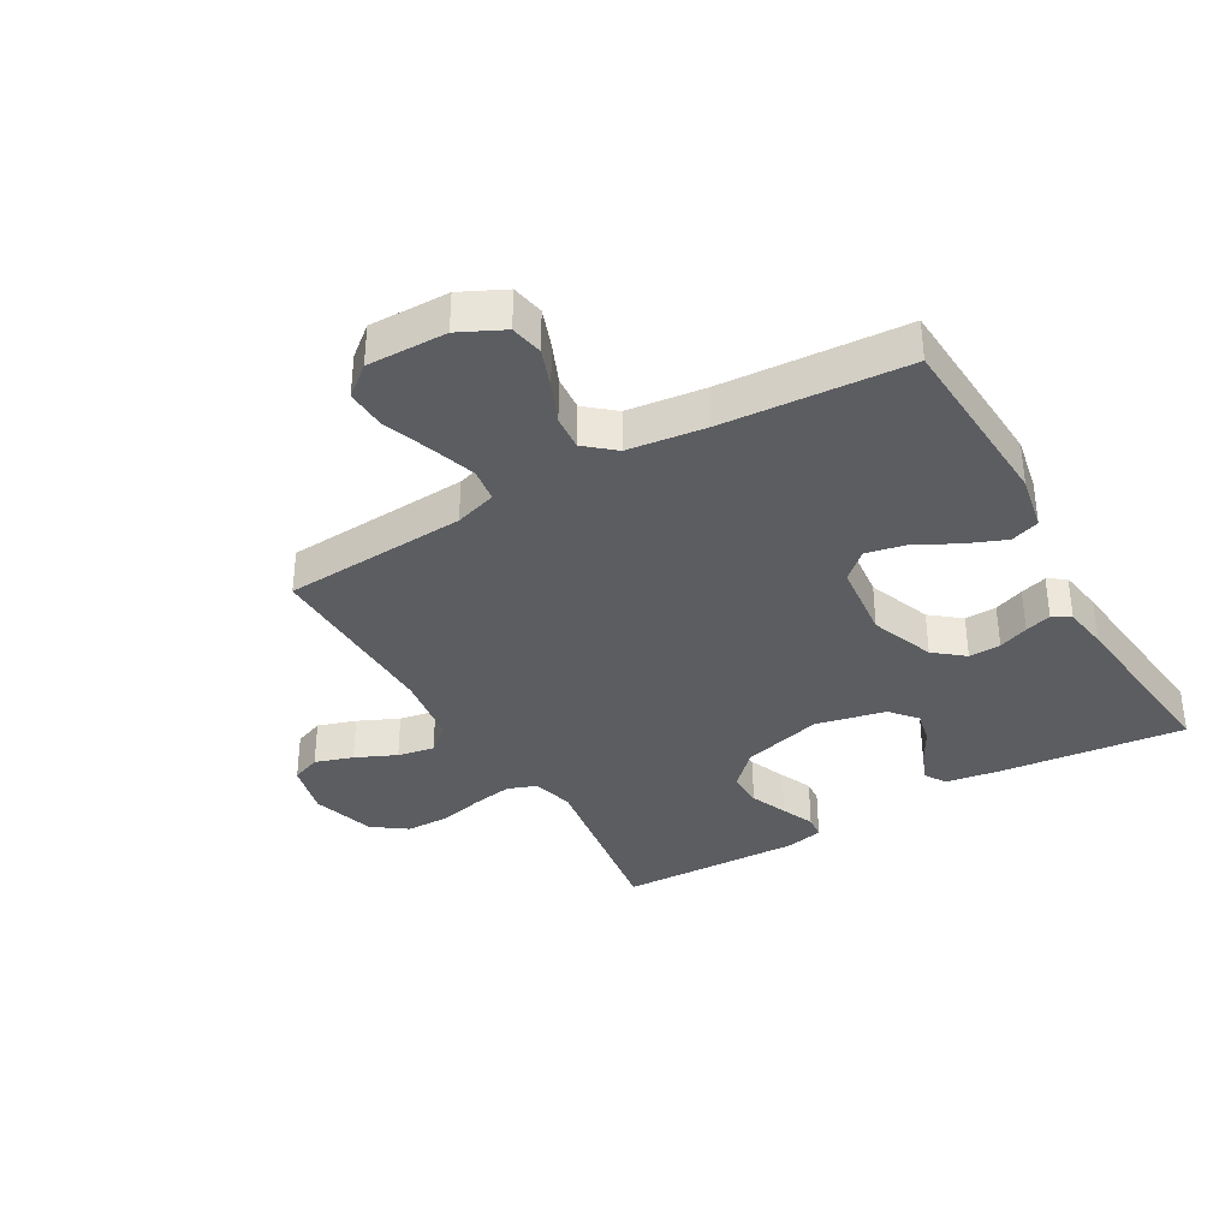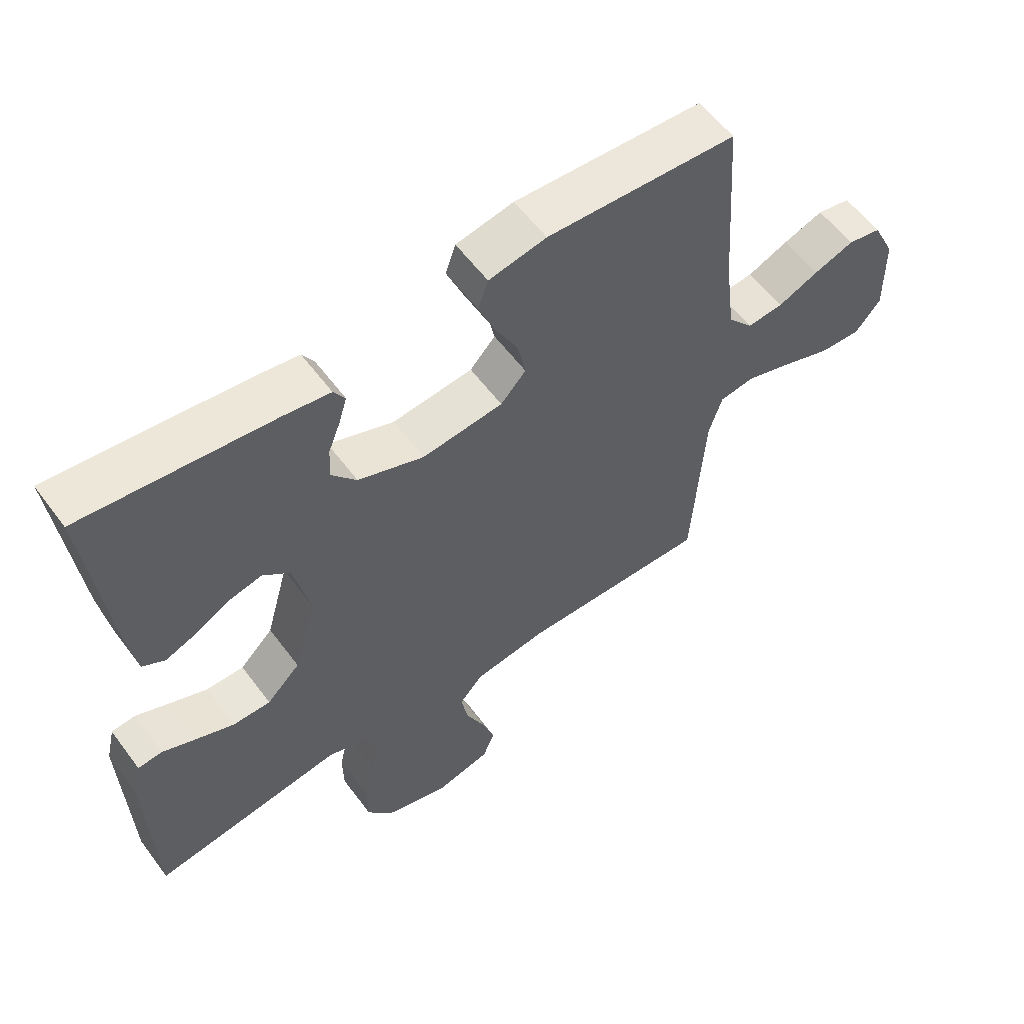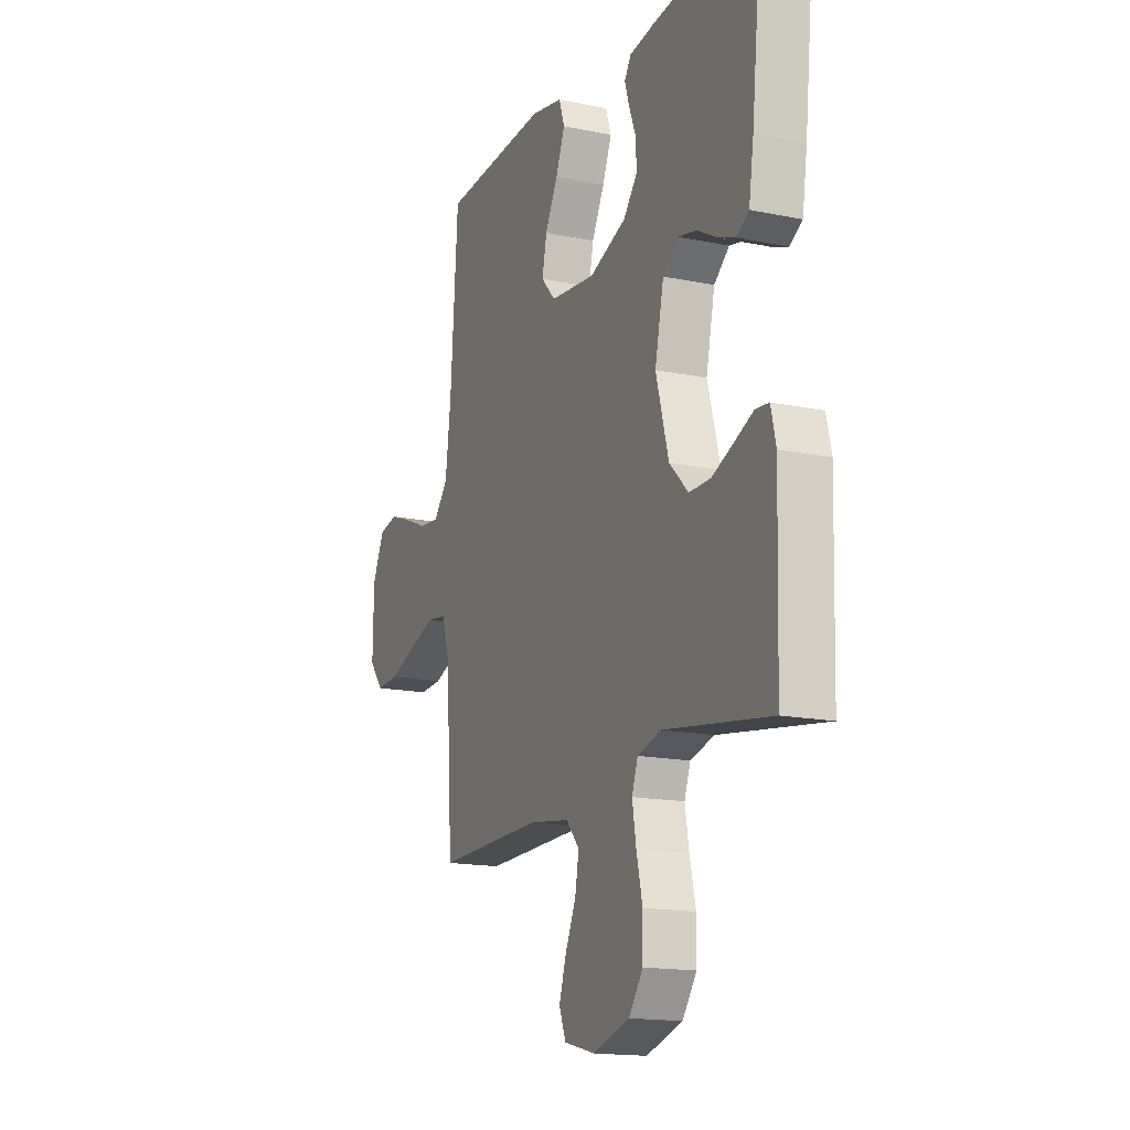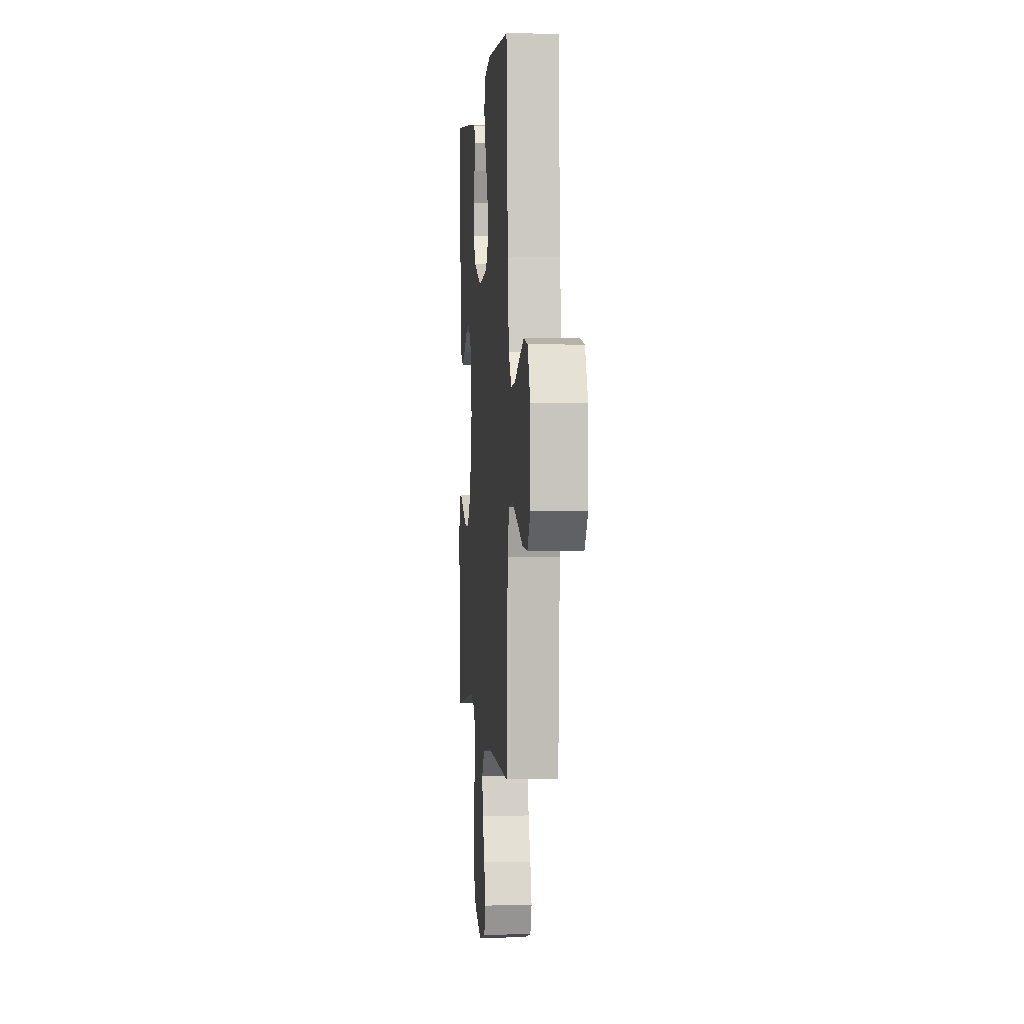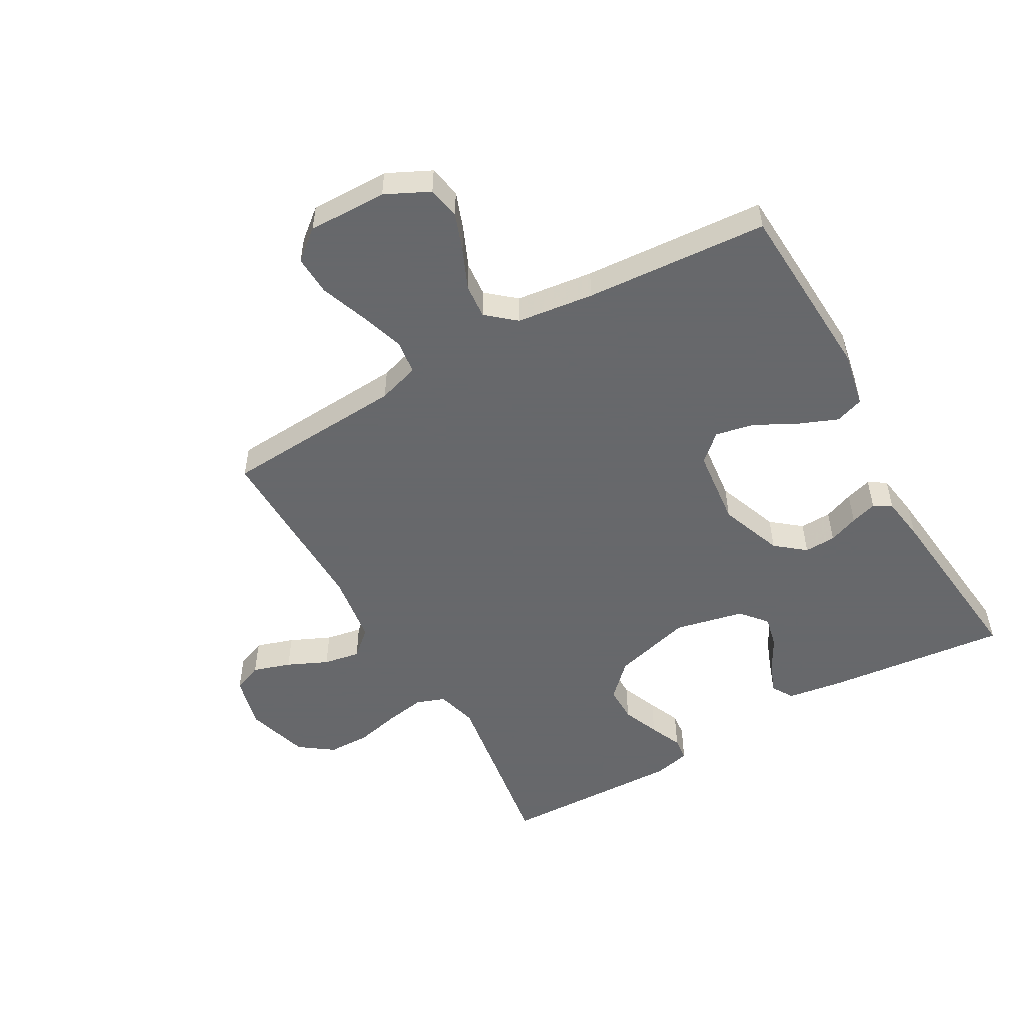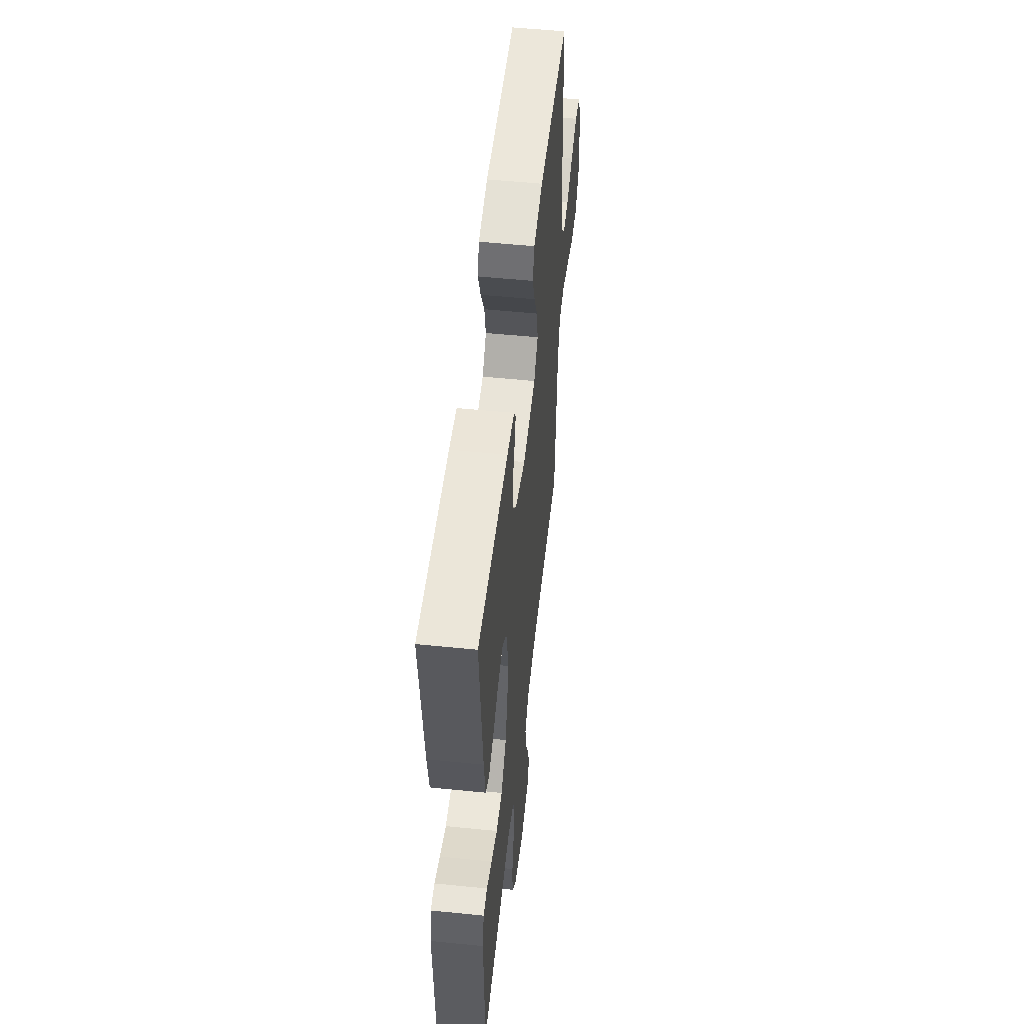
<metadata>
{"format":"obj","ext":"obj","renderer":"f3d","projection":"perspective","resolution":1024,"background":"white","views":[{"elev":-35.8,"azim":-60.0,"up":"+Y"},{"elev":58.0,"azim":143.7,"up":"+Z"},{"elev":-16.1,"azim":66.9,"up":"+Z"},{"elev":1.5,"azim":-94.8,"up":"+Z"},{"elev":-52.3,"azim":-60.4,"up":"+Y"},{"elev":53.4,"azim":96.2,"up":"+Z"}]}
</metadata>
<code>
v 0.5 0.07 -0.5
v 0.2 0.07 -0.454
v 0.133 0.07 -0.472
v 0.116 0.07 -0.519
v 0.127 0.07 -0.584
v 0.144 0.07 -0.657
v 0.143 0.07 -0.727
v 0.103 0.07 -0.782
v 0 0.07 -0.813
v -0.088 0.07 -0.791
v -0.107 0.07 -0.743
v -0.087 0.07 -0.681
v -0.057 0.07 -0.615
v -0.046 0.07 -0.555
v -0.084 0.07 -0.512
v -0.2 0.07 -0.495
v -0.5 0.07 -0.5
v -0.519 0.07 -0.2
v -0.54 0.07 -0.132
v -0.595 0.07 -0.124
v -0.669 0.07 -0.148
v -0.746 0.07 -0.176
v -0.812 0.07 -0.179
v -0.852 0.07 -0.13
v -0.85 0.07 0
v -0.815 0.07 0.072
v -0.762 0.07 0.082
v -0.699 0.07 0.059
v -0.634 0.07 0.031
v -0.577 0.07 0.026
v -0.537 0.07 0.073
v -0.521 0.07 0.2
v -0.5 0.07 0.5
v -0.2 0.07 0.516
v -0.109 0.07 0.498
v -0.093 0.07 0.451
v -0.119 0.07 0.387
v -0.155 0.07 0.318
v -0.168 0.07 0.255
v -0.128 0.07 0.211
v 0 0.07 0.197
v 0.104 0.07 0.236
v 0.143 0.07 0.284
v 0.141 0.07 0.336
v 0.122 0.07 0.385
v 0.109 0.07 0.428
v 0.127 0.07 0.457
v 0.2 0.07 0.468
v 0.5 0.07 0.5
v 0.468 0.07 0.2
v 0.454 0.07 0.109
v 0.419 0.07 0.088
v 0.37 0.07 0.107
v 0.315 0.07 0.138
v 0.262 0.07 0.15
v 0.219 0.07 0.114
v 0.194 0.07 0
v 0.23 0.07 -0.131
v 0.283 0.07 -0.184
v 0.343 0.07 -0.184
v 0.404 0.07 -0.159
v 0.457 0.07 -0.136
v 0.495 0.07 -0.14
v 0.509 0.07 -0.2
v 0.5 0 -0.5
v 0.2 0 -0.454
v 0.133 0 -0.472
v 0.116 0 -0.519
v 0.127 0 -0.584
v 0.144 0 -0.657
v 0.143 0 -0.727
v 0.103 0 -0.782
v 0 0 -0.813
v -0.088 0 -0.791
v -0.107 0 -0.743
v -0.087 0 -0.681
v -0.057 0 -0.615
v -0.046 0 -0.555
v -0.084 0 -0.512
v -0.2 0 -0.495
v -0.5 0 -0.5
v -0.519 0 -0.2
v -0.54 0 -0.132
v -0.595 0 -0.124
v -0.669 0 -0.148
v -0.746 0 -0.176
v -0.812 0 -0.179
v -0.852 0 -0.13
v -0.85 0 0
v -0.815 0 0.072
v -0.762 0 0.082
v -0.699 0 0.059
v -0.634 0 0.031
v -0.577 0 0.026
v -0.537 0 0.073
v -0.521 0 0.2
v -0.5 0 0.5
v -0.2 0 0.516
v -0.109 0 0.498
v -0.093 0 0.451
v -0.119 0 0.387
v -0.155 0 0.318
v -0.168 0 0.255
v -0.128 0 0.211
v 0 0 0.197
v 0.104 0 0.236
v 0.143 0 0.284
v 0.141 0 0.336
v 0.122 0 0.385
v 0.109 0 0.428
v 0.127 0 0.457
v 0.2 0 0.468
v 0.5 0 0.5
v 0.468 0 0.2
v 0.454 0 0.109
v 0.419 0 0.088
v 0.37 0 0.107
v 0.315 0 0.138
v 0.262 0 0.15
v 0.219 0 0.114
v 0.194 0 0
v 0.23 0 -0.131
v 0.283 0 -0.184
v 0.343 0 -0.184
v 0.404 0 -0.159
v 0.457 0 -0.136
v 0.495 0 -0.14
v 0.509 0 -0.2
f 64 1 2
f 63 64 2
f 62 63 2
f 61 62 2
f 60 61 2 3
f 59 60 3
f 58 59 3
f 57 58 3 4
f 52 53 54
f 51 52 54
f 50 51 54
f 49 50 54
f 48 49 54
f 47 48 54
f 46 47 54
f 45 46 54
f 44 45 54
f 43 44 54 55
f 42 43 55 56
f 36 37 38
f 35 36 38
f 34 35 38
f 33 34 38
f 32 33 38
f 31 32 38 39
f 30 31 39 40
f 27 28 29
f 26 27 29
f 25 26 29
f 24 25 29
f 23 24 29
f 22 23 29
f 21 22 29
f 20 21 29 30
f 30 40 41
f 20 30 41
f 19 20 41
f 16 17 18
f 42 56 57
f 41 42 57
f 19 41 57
f 18 19 57
f 16 18 57
f 15 16 57
f 11 12 13
f 10 11 13
f 9 10 13
f 8 9 13
f 7 8 13
f 6 7 13
f 5 6 13
f 14 15 57 4
f 4 5 13 14
f 66 65 128
f 66 128 127
f 66 127 126
f 66 126 125
f 67 66 125 124
f 67 124 123
f 67 123 122
f 68 67 122 121
f 118 117 116
f 118 116 115
f 118 115 114
f 118 114 113
f 118 113 112
f 118 112 111
f 118 111 110
f 118 110 109
f 118 109 108
f 119 118 108 107
f 120 119 107 106
f 102 101 100
f 102 100 99
f 102 99 98
f 102 98 97
f 102 97 96
f 103 102 96 95
f 104 103 95 94
f 93 92 91
f 93 91 90
f 93 90 89
f 93 89 88
f 93 88 87
f 93 87 86
f 93 86 85
f 94 93 85 84
f 105 104 94
f 105 94 84
f 105 84 83
f 82 81 80
f 121 120 106
f 121 106 105
f 121 105 83
f 121 83 82
f 121 82 80
f 121 80 79
f 77 76 75
f 77 75 74
f 77 74 73
f 77 73 72
f 77 72 71
f 77 71 70
f 77 70 69
f 68 121 79 78
f 78 77 69 68
f 1 65 66 2
f 2 66 67 3
f 3 67 68 4
f 4 68 69 5
f 5 69 70 6
f 6 70 71 7
f 7 71 72 8
f 8 72 73 9
f 9 73 74 10
f 10 74 75 11
f 11 75 76 12
f 12 76 77 13
f 13 77 78 14
f 14 78 79 15
f 15 79 80 16
f 16 80 81 17
f 17 81 82 18
f 18 82 83 19
f 19 83 84 20
f 20 84 85 21
f 21 85 86 22
f 22 86 87 23
f 23 87 88 24
f 24 88 89 25
f 25 89 90 26
f 26 90 91 27
f 27 91 92 28
f 28 92 93 29
f 29 93 94 30
f 30 94 95 31
f 31 95 96 32
f 32 96 97 33
f 33 97 98 34
f 34 98 99 35
f 35 99 100 36
f 36 100 101 37
f 37 101 102 38
f 38 102 103 39
f 39 103 104 40
f 40 104 105 41
f 41 105 106 42
f 42 106 107 43
f 43 107 108 44
f 44 108 109 45
f 45 109 110 46
f 46 110 111 47
f 47 111 112 48
f 48 112 113 49
f 49 113 114 50
f 50 114 115 51
f 51 115 116 52
f 52 116 117 53
f 53 117 118 54
f 54 118 119 55
f 55 119 120 56
f 56 120 121 57
f 57 121 122 58
f 58 122 123 59
f 59 123 124 60
f 60 124 125 61
f 61 125 126 62
f 62 126 127 63
f 63 127 128 64
f 64 128 65 1

</code>
